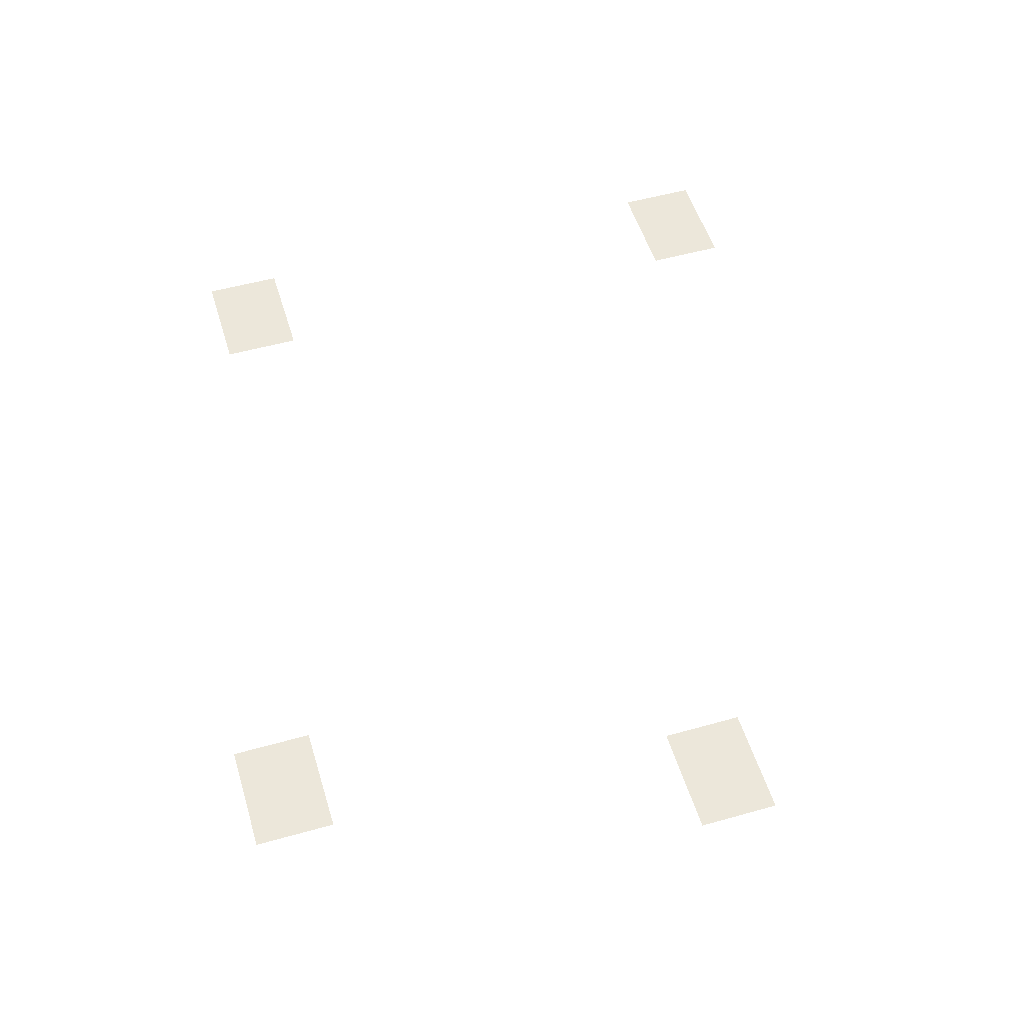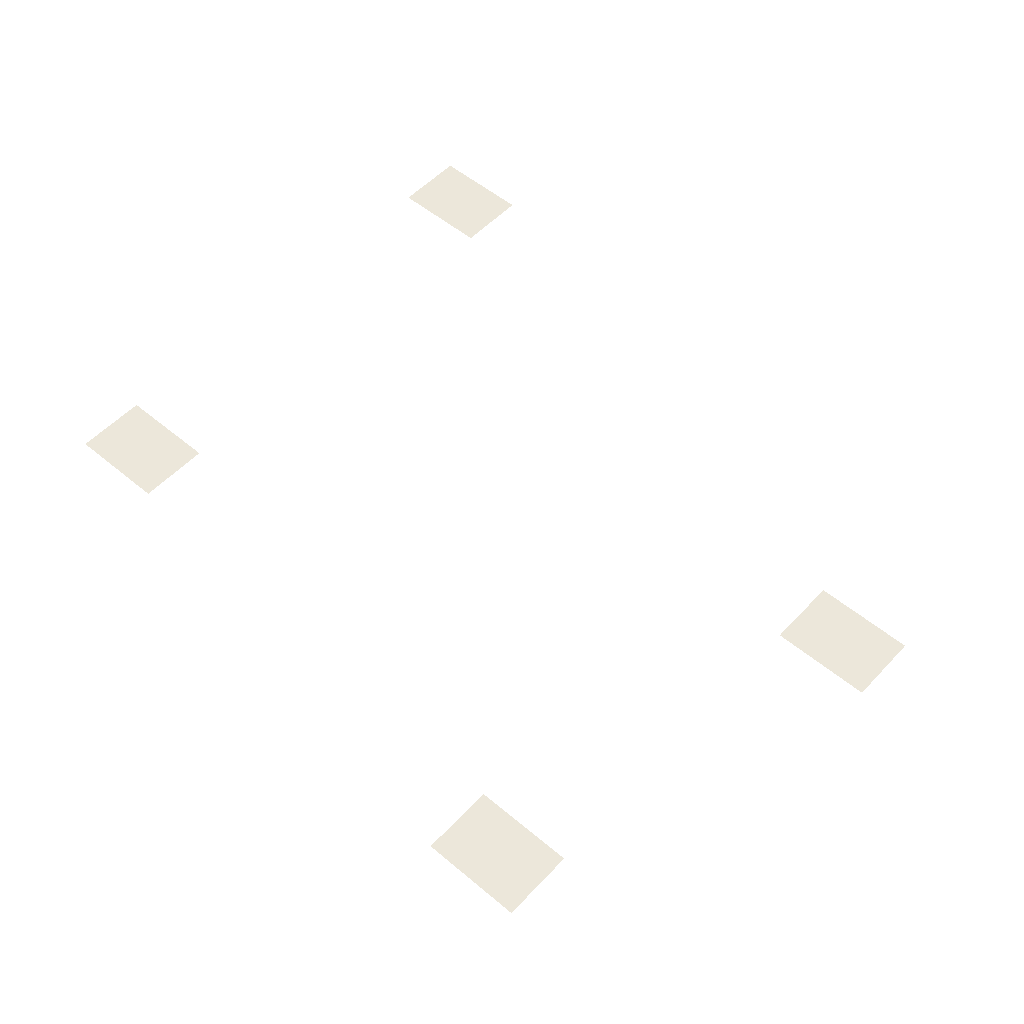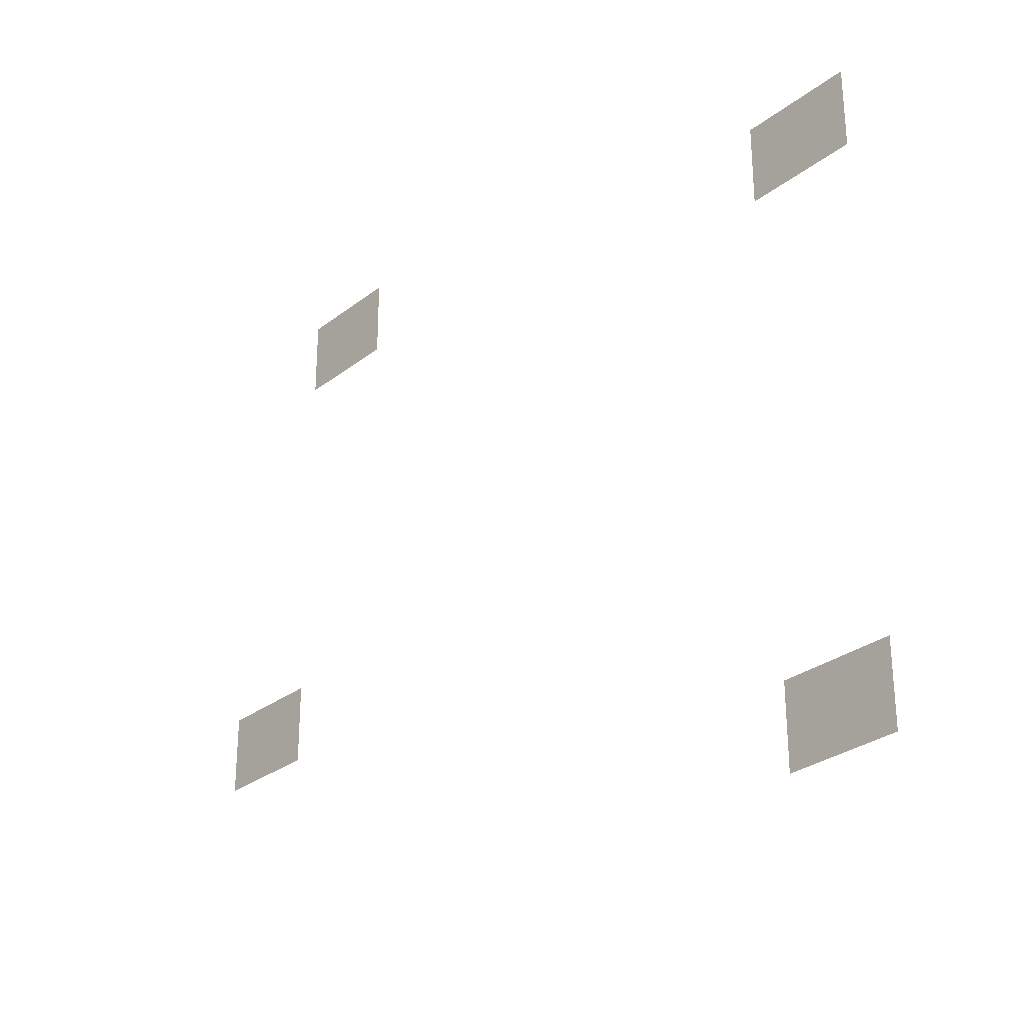
<metadata>
{"format":"obj","ext":"obj","renderer":"f3d","projection":"perspective","resolution":1024,"background":"white","views":[{"elev":52.9,"azim":-106.8,"up":"+Z"},{"elev":53.4,"azim":-138.2,"up":"+Z"},{"elev":-28.8,"azim":48.9,"up":"+Y"}]}
</metadata>
<code>
v -17.92 -3.84 0
v -19.2 -3.84 0
v -19.2 -2.91 0
v -17.92 -2.91 0
v -10.24 -5.12 0
v -11.52 -5.12 0
v -11.52 -4.19 0
v -10.24 -4.19 0
v -19.2 -8.96 0
v -20.48 -8.96 0
v -20.48 -8.03 0
v -19.2 -8.03 0
v -10.24 -11.52 0
v -11.52 -11.52 0
v -11.52 -10.59 0
v -10.24 -10.59 0
g mapajavi_mesh_0006
f 1 2 3 4
f 5 6 7 8
f 9 10 11 12
f 13 14 15 16

</code>
